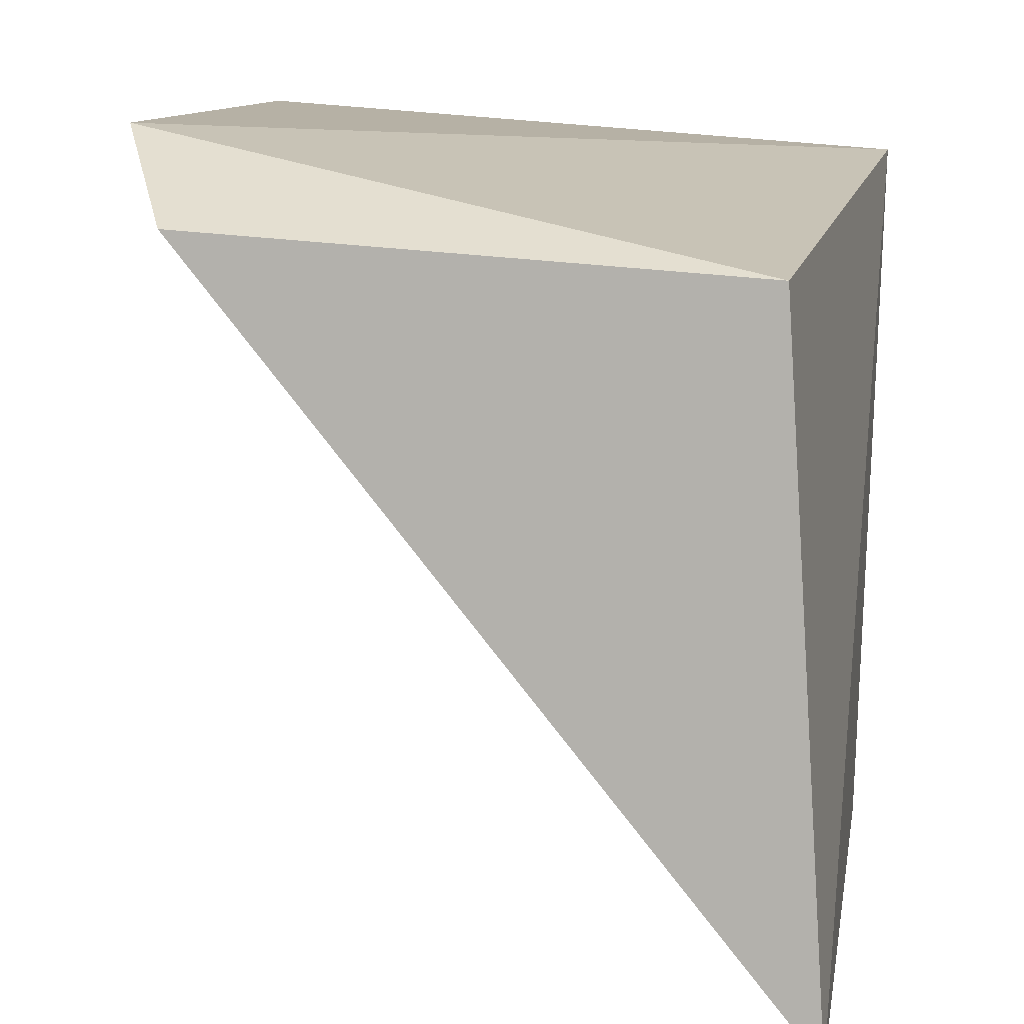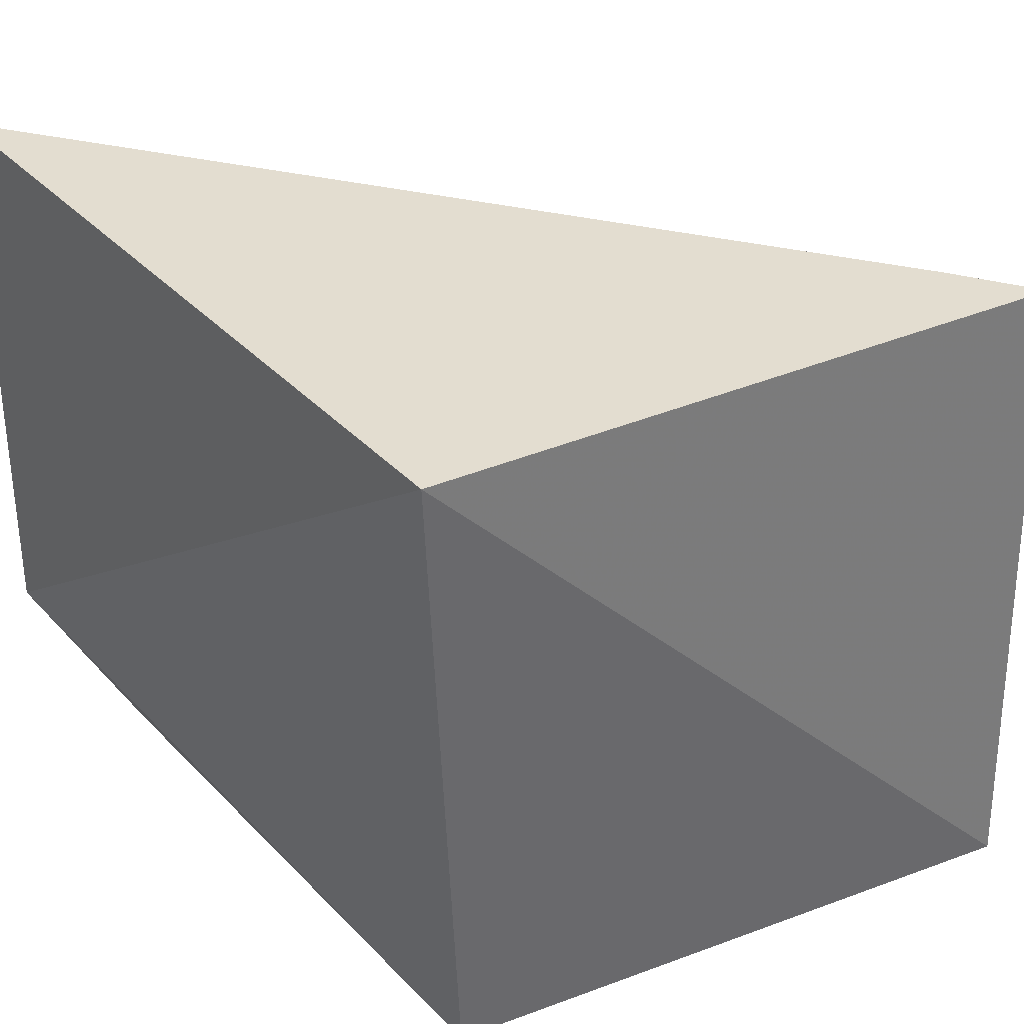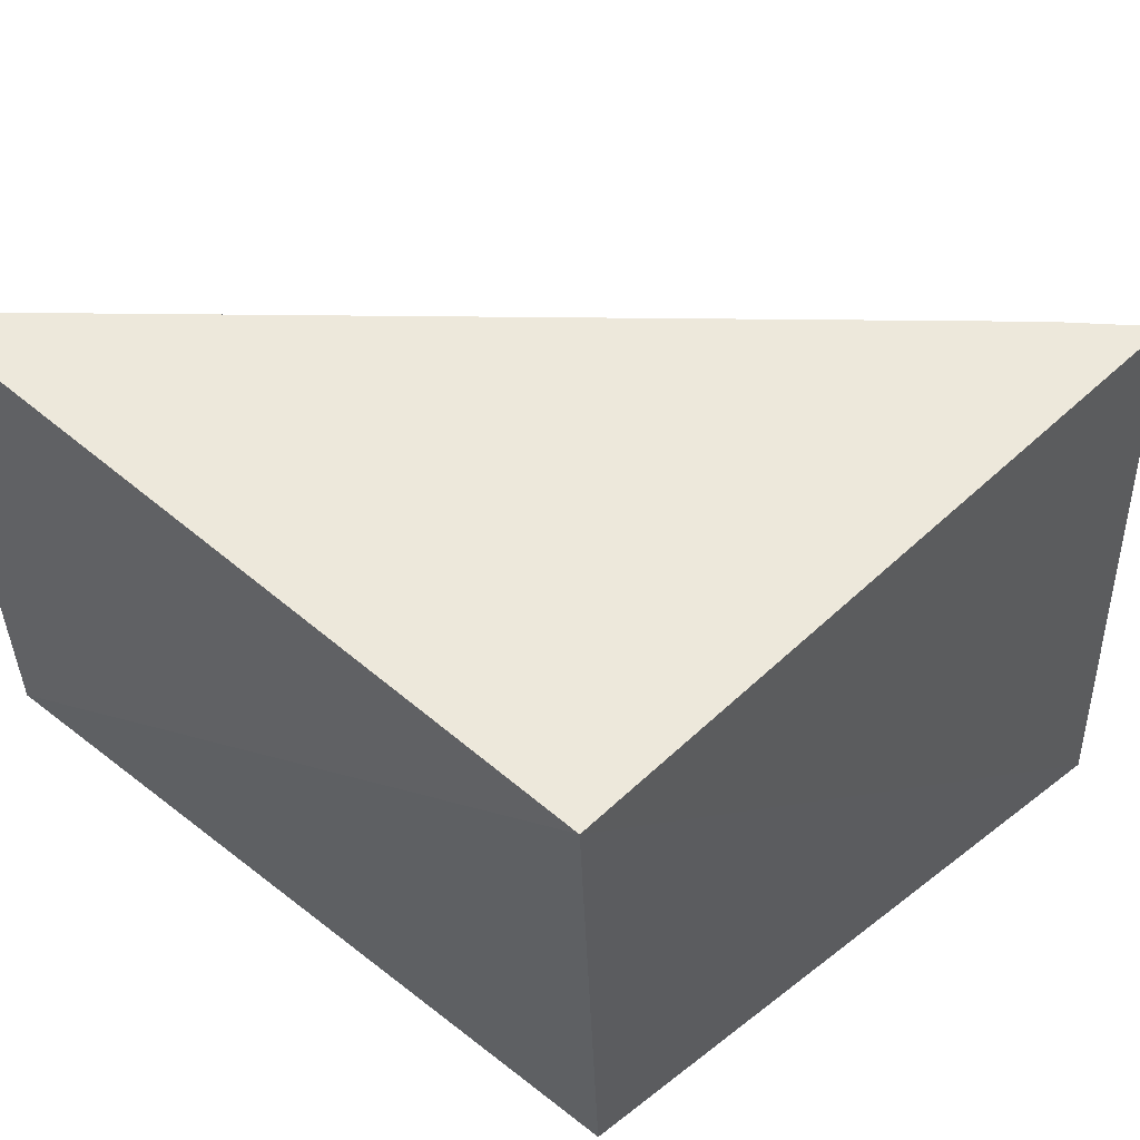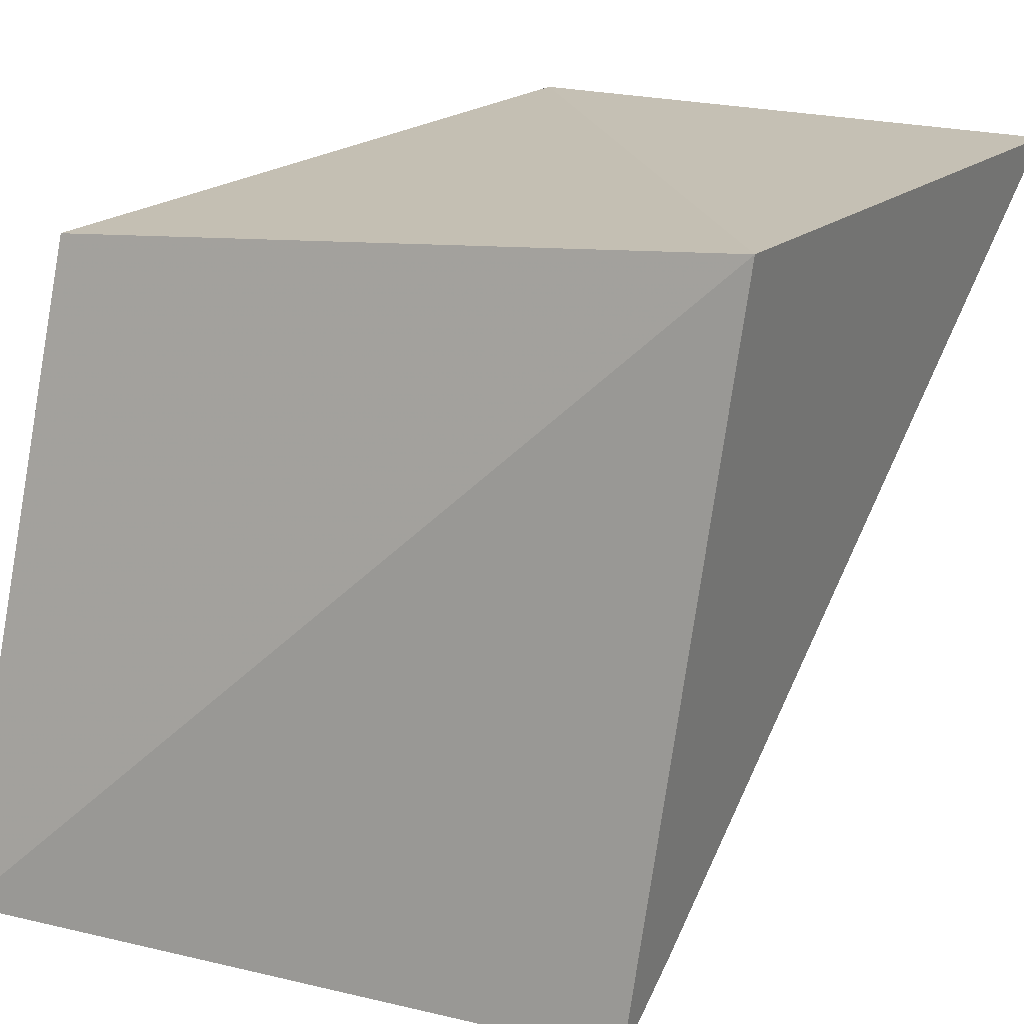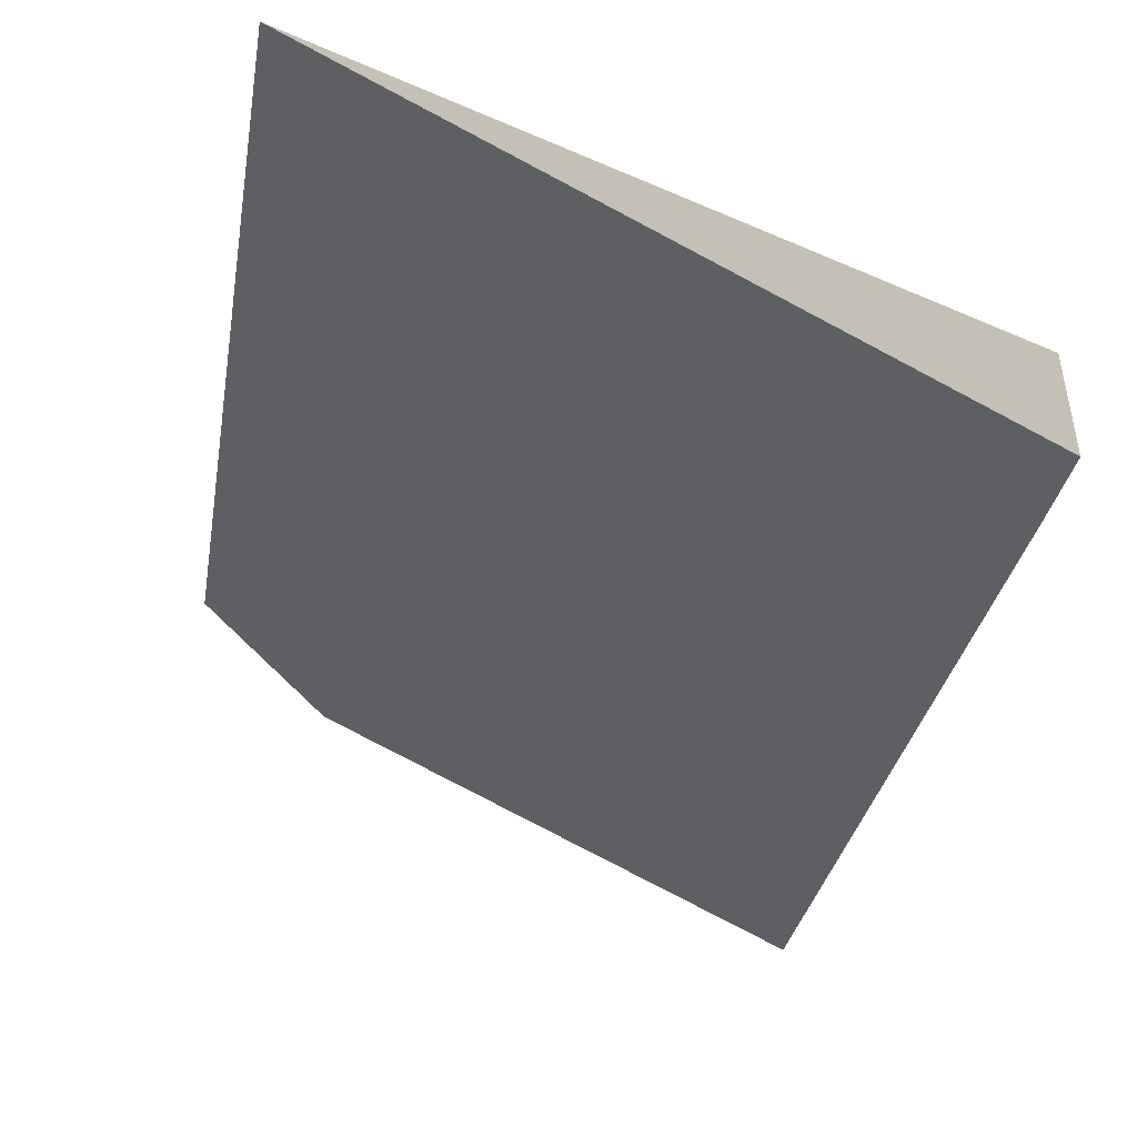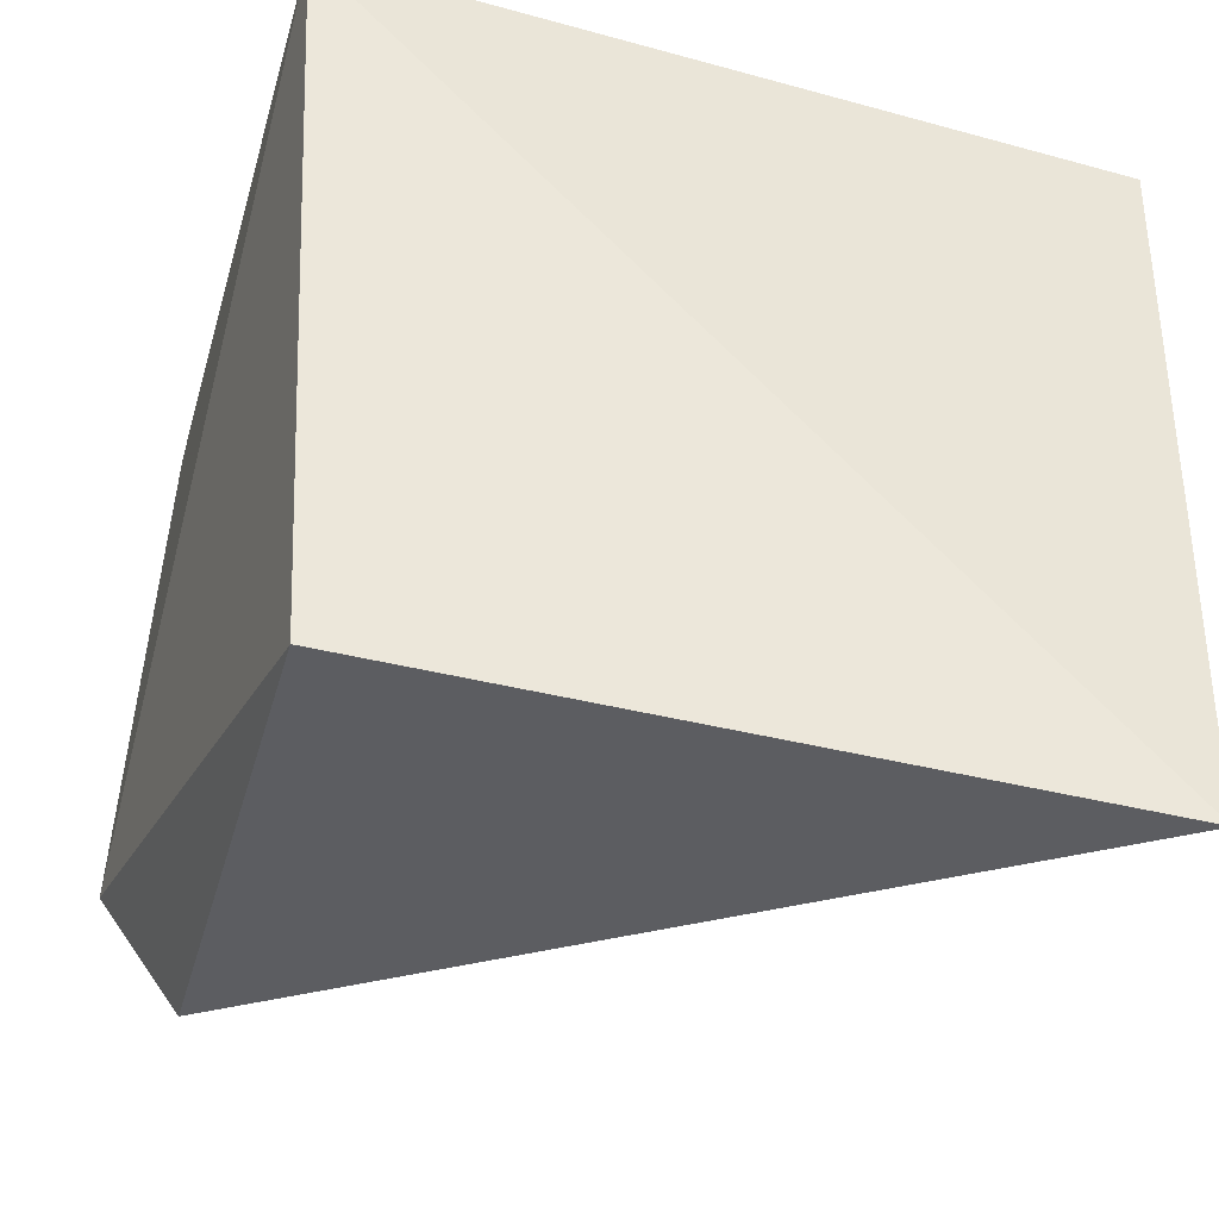
<metadata>
{"format":"obj","ext":"obj","renderer":"f3d","projection":"perspective","resolution":1024,"background":"white","views":[{"elev":14.7,"azim":14.5,"up":"+Z"},{"elev":39.9,"azim":53.3,"up":"+Y"},{"elev":59.5,"azim":43.4,"up":"+Y"},{"elev":13.6,"azim":119.1,"up":"+Z"},{"elev":-76.2,"azim":67.6,"up":"+Z"},{"elev":-36.1,"azim":77.8,"up":"+Y"}]}
</metadata>
<code>
v 0.312 0.489 0.3188
v 0.312 0.4387 0.3168
v 0.3166 0.4314 0.2692
v 0.312 0.4811 0.2671
v 0.2619 0.4894 0.3213
v 0.2651 0.4503 0.3237
v 0.307 0.4819 0.2721
v 0.2715 0.439 0.3183
f 1 2 3
f 1 3 4
f 5 1 4
f 6 2 1
f 6 1 5
f 7 5 4
f 7 4 3
f 7 3 5
f 8 3 2
f 8 2 6
f 8 6 5
f 8 5 3

</code>
